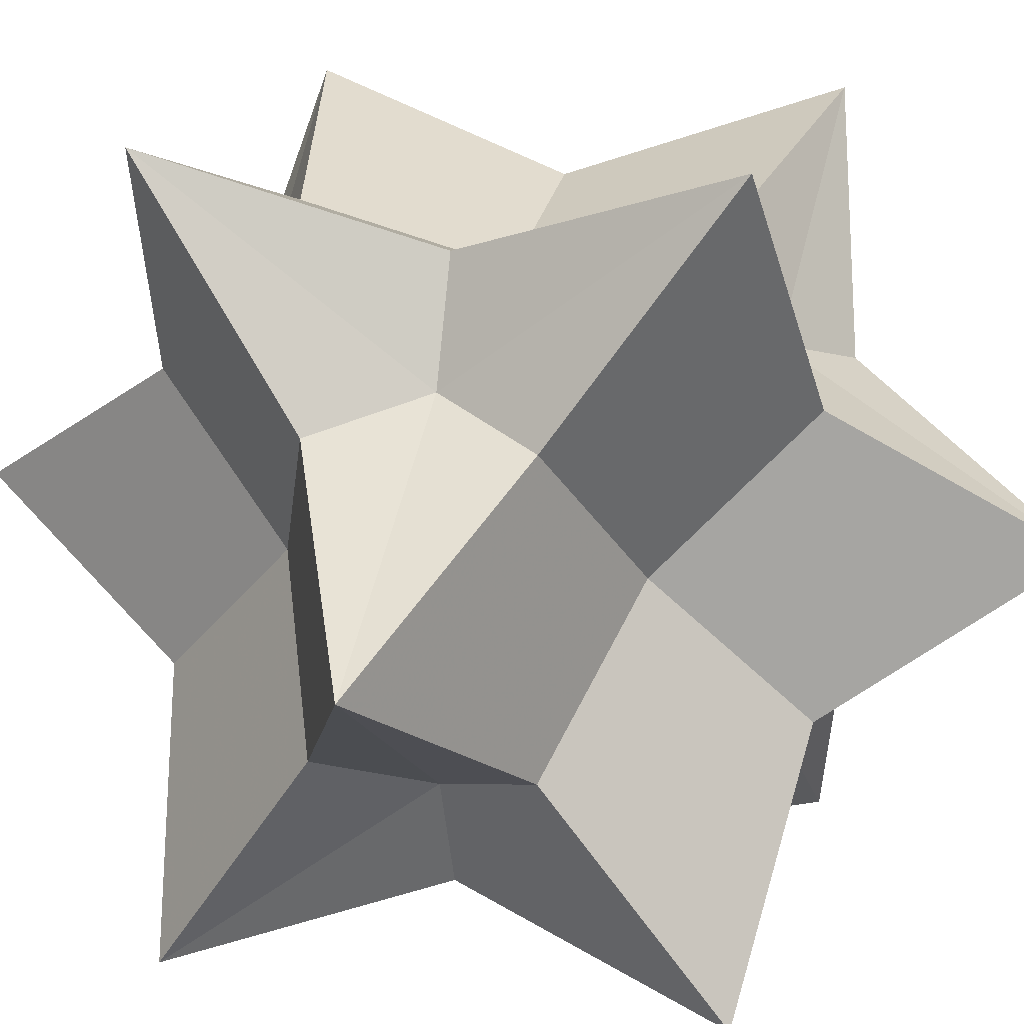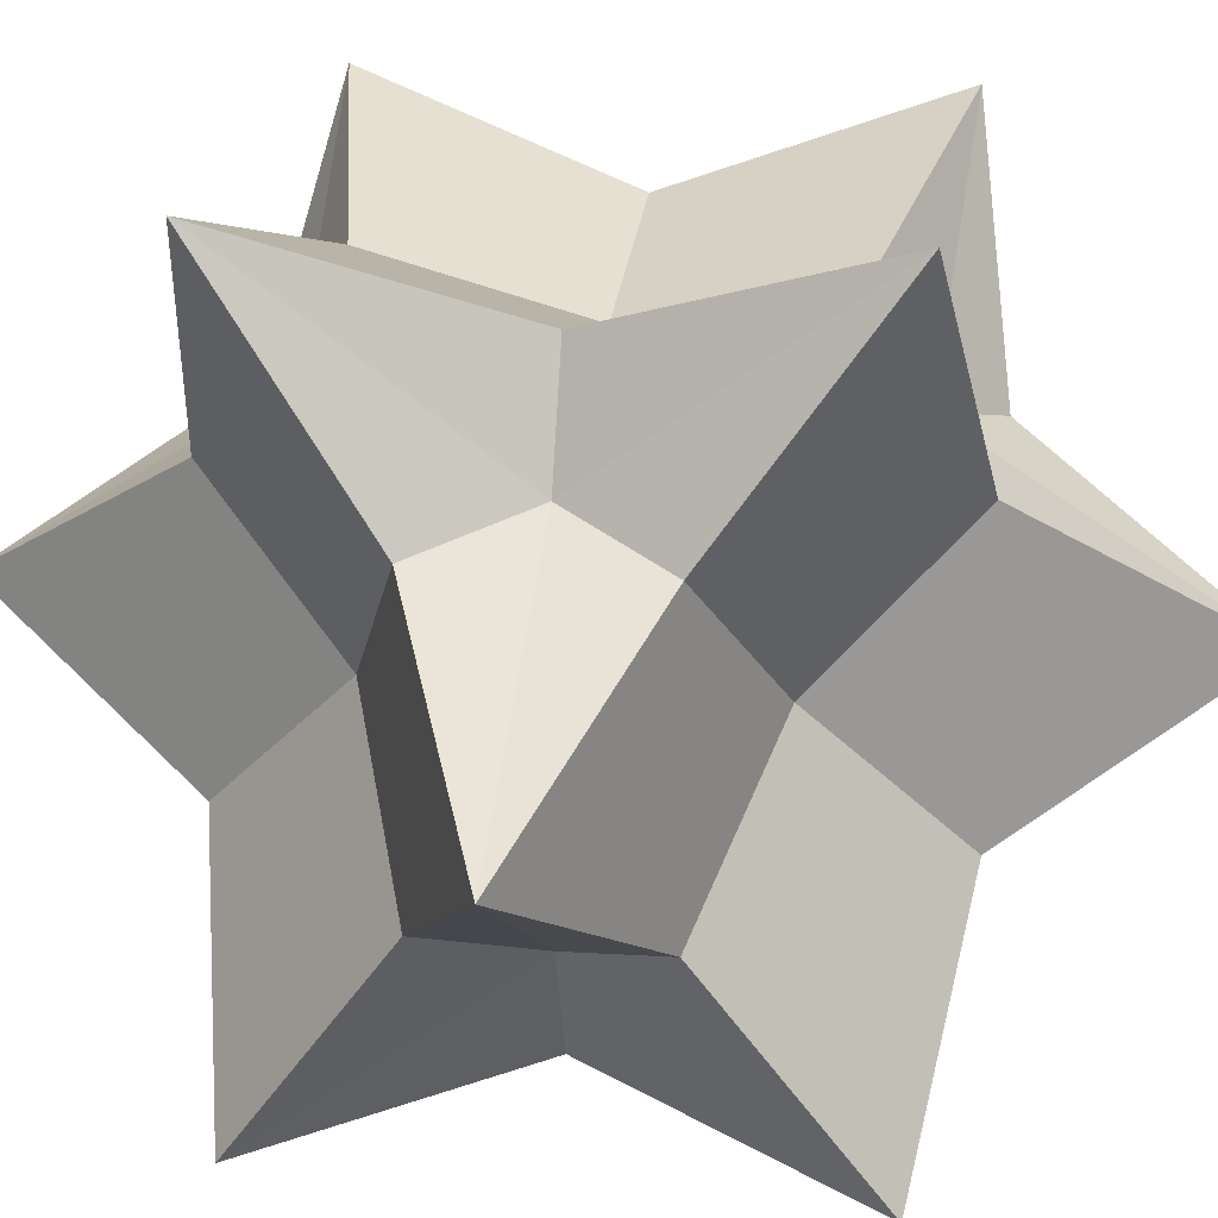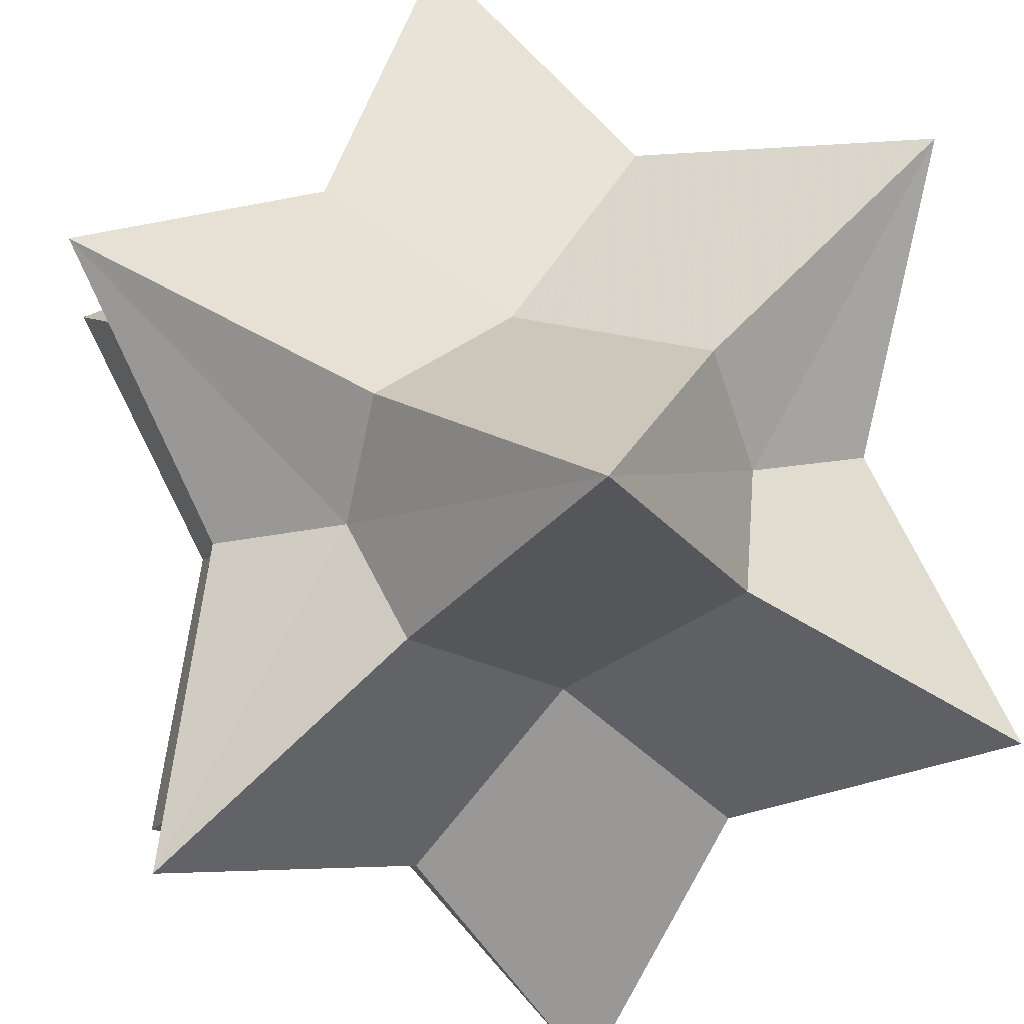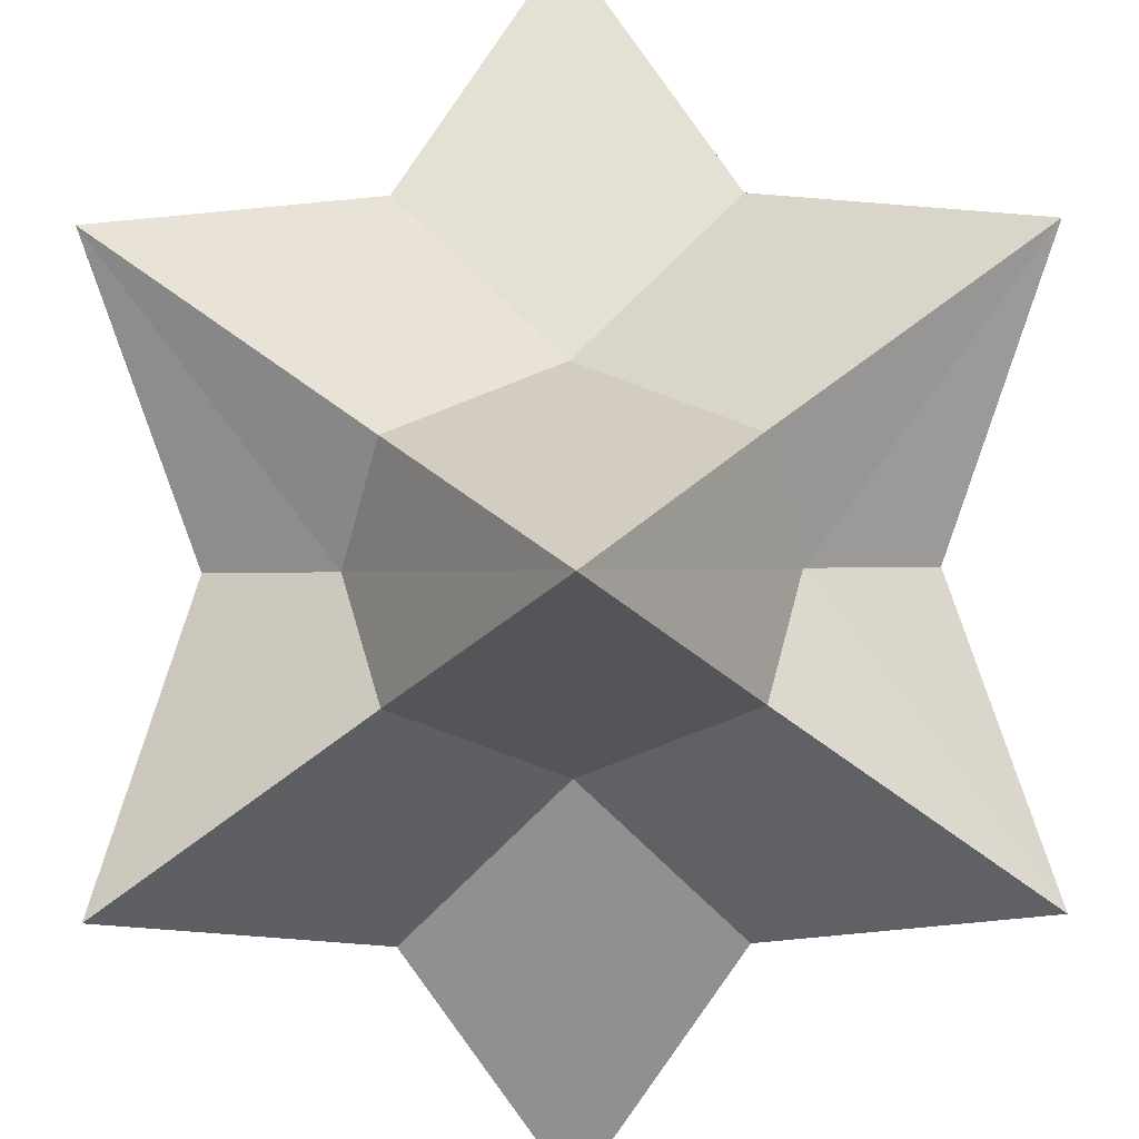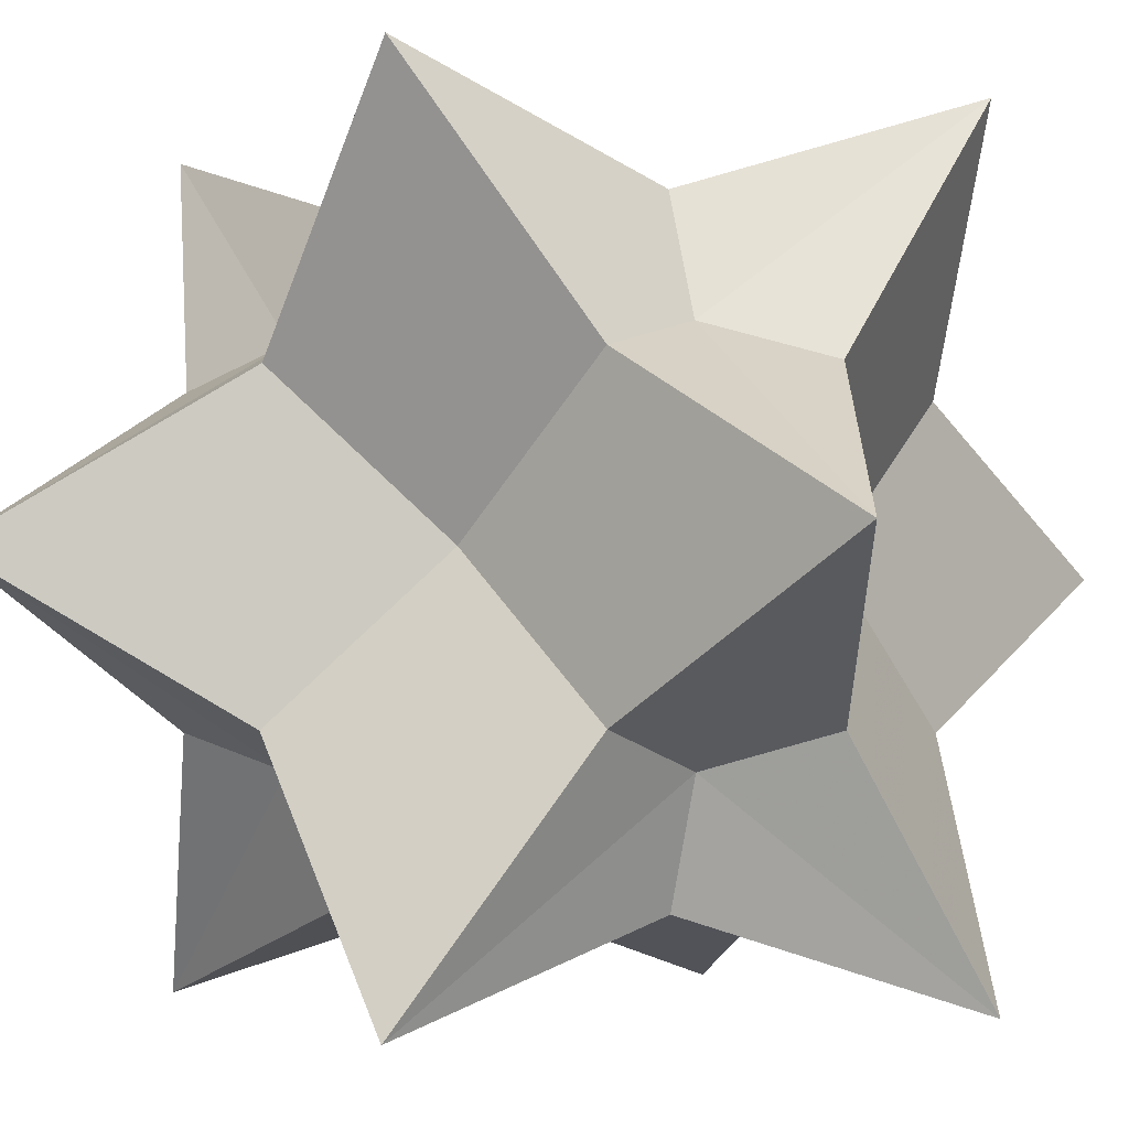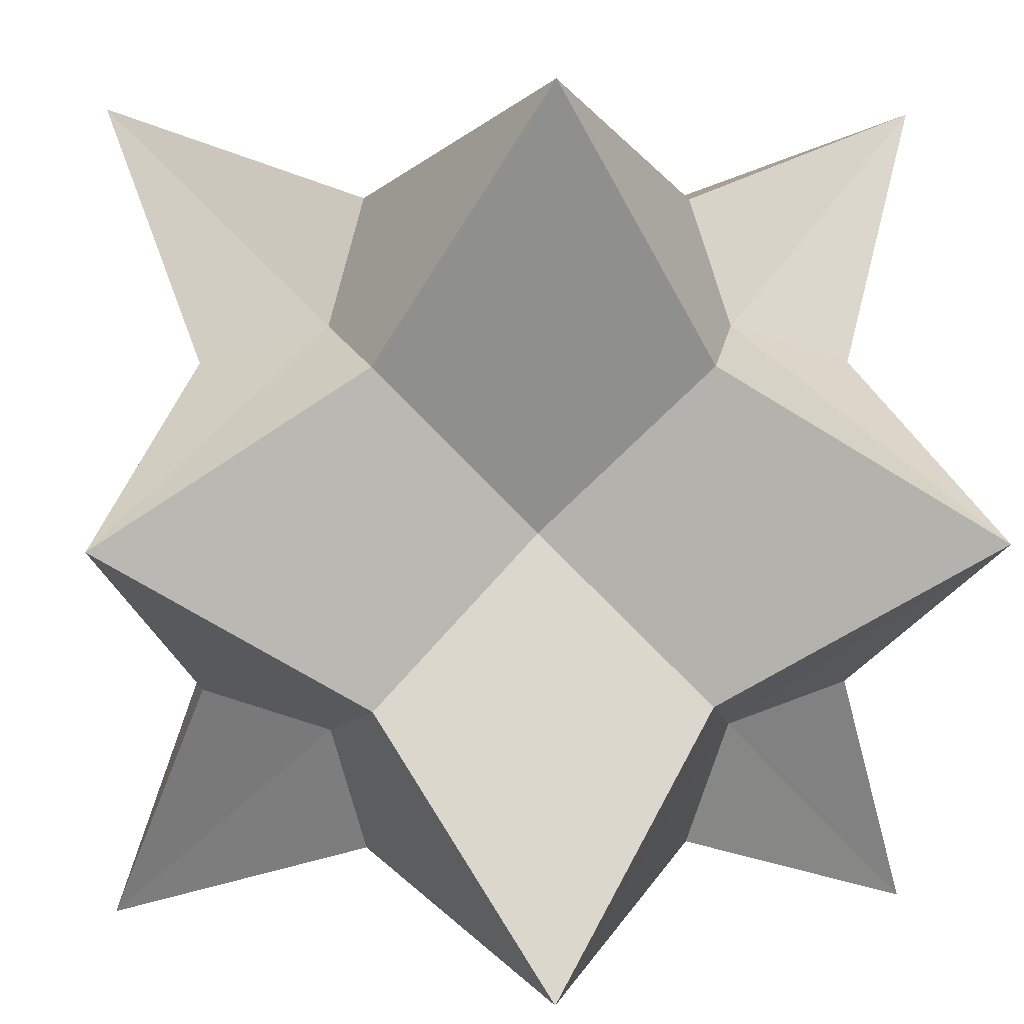
<metadata>
{"format":"obj","ext":"obj","renderer":"f3d","projection":"perspective","resolution":1024,"background":"white","views":[{"elev":16.6,"azim":59.7,"up":"+Z"},{"elev":21.2,"azim":54.3,"up":"+Y"},{"elev":42.6,"azim":-11.1,"up":"+Z"},{"elev":45.1,"azim":-0.7,"up":"+Z"},{"elev":-3.8,"azim":110.9,"up":"+Y"},{"elev":4.5,"azim":84.6,"up":"+Z"}]}
</metadata>
<code>
v 0.7071 0 -0.7071
v -0.7071 0 0.7071
v -0.7071 0 -0.7071
v 0.7071 0.7071 0
v 0.7071 -0.7071 0
v -0.7071 0.7071 0
v -0.7071 -0.7071 0
v 0 0.7071 0.7071
v 0 0.7071 -0.7071
v 0 -0.7071 0.7071
v 0 -0.7071 -0.7071
v 0.7071 0 0.7071
v 0.5445 -0.2723 0.2723
v 0.5445 -0.2723 -0.2723
v 0.5445 0.2723 -0.2723
v 0.5445 0.2723 0.2723
v 0.4428 0 0
v 0.5445 0.2723 0.2723
v 0.2723 0.5445 0.2723
v 0.2723 0.2723 0.5445
v 0.3334 0.3334 0.3334
v 0.2723 0.2723 0.5445
v -0.2723 0.2723 0.5445
v -0.2723 -0.2723 0.5445
v 0.2723 -0.2723 0.5445
v 0 0 0.4428
v -0.5445 -0.2723 0.2723
v -0.5445 0.2723 0.2723
v -0.5445 0.2723 -0.2723
v -0.5445 -0.2723 -0.2723
v -0.4428 0 0
v -0.2723 -0.5445 -0.2723
v 0.2723 -0.5445 -0.2723
v 0.2723 -0.5445 0.2723
v -0.2723 -0.5445 0.2723
v 0 -0.4428 0
v 0.2723 0.2723 -0.5445
v 0.2723 -0.2723 -0.5445
v -0.2723 -0.2723 -0.5445
v -0.2723 0.2723 -0.5445
v 0 0 -0.4428
v -0.2723 0.5445 -0.2723
v -0.2723 0.5445 0.2723
v 0.2723 0.5445 0.2723
v 0.2723 0.5445 -0.2723
v 0 0.4428 0
v 0.5445 -0.2723 -0.2723
v 0.2723 -0.5445 -0.2723
v 0.2723 -0.2723 -0.5445
v 0.3334 -0.3334 -0.3334
v -0.5445 -0.2723 0.2723
v -0.2723 -0.5445 0.2723
v -0.2723 -0.2723 0.5445
v -0.3334 -0.3334 0.3334
v -0.5445 0.2723 -0.2723
v -0.2723 0.5445 -0.2723
v -0.2723 0.2723 -0.5445
v -0.3334 0.3334 -0.3334
v 0.5445 0.2723 -0.2723
v 0.2723 0.2723 -0.5445
v 0.2723 0.5445 -0.2723
v 0.3334 0.3334 -0.3334
v 0.5445 -0.2723 0.2723
v 0.2723 -0.2723 0.5445
v 0.2723 -0.5445 0.2723
v 0.3334 -0.3334 0.3334
v -0.5445 0.2723 0.2723
v -0.2723 0.2723 0.5445
v -0.2723 0.5445 0.2723
v -0.3334 0.3334 0.3334
v -0.5445 -0.2723 -0.2723
v -0.2723 -0.2723 -0.5445
v -0.2723 -0.5445 -0.2723
v -0.3334 -0.3334 -0.3334
f 4 59 62 61
f 1 60 62 59
f 9 61 62 60
f 5 63 66 65
f 12 64 66 63
f 10 65 66 64
f 6 67 70 69
f 2 68 70 67
f 8 69 70 68
f 7 71 74 73
f 3 72 74 71
f 11 73 74 72
f 1 47 50 49
f 5 48 50 47
f 11 49 50 48
f 2 51 54 53
f 7 52 54 51
f 10 53 54 52
f 3 55 58 57
f 6 56 58 55
f 9 57 58 56
f 12 18 21 20
f 4 19 21 18
f 8 20 21 19
f 9 37 41 40
f 1 38 41 37
f 11 39 41 38
f 3 40 41 39
f 9 42 46 45
f 6 43 46 42
f 8 44 46 43
f 4 45 46 44
f 12 22 26 25
f 8 23 26 22
f 2 24 26 23
f 10 25 26 24
f 7 27 31 30
f 2 28 31 27
f 6 29 31 28
f 3 30 31 29
f 7 32 36 35
f 11 33 36 32
f 5 34 36 33
f 10 35 36 34
f 12 13 17 16
f 5 14 17 13
f 1 15 17 14
f 4 16 17 15

</code>
